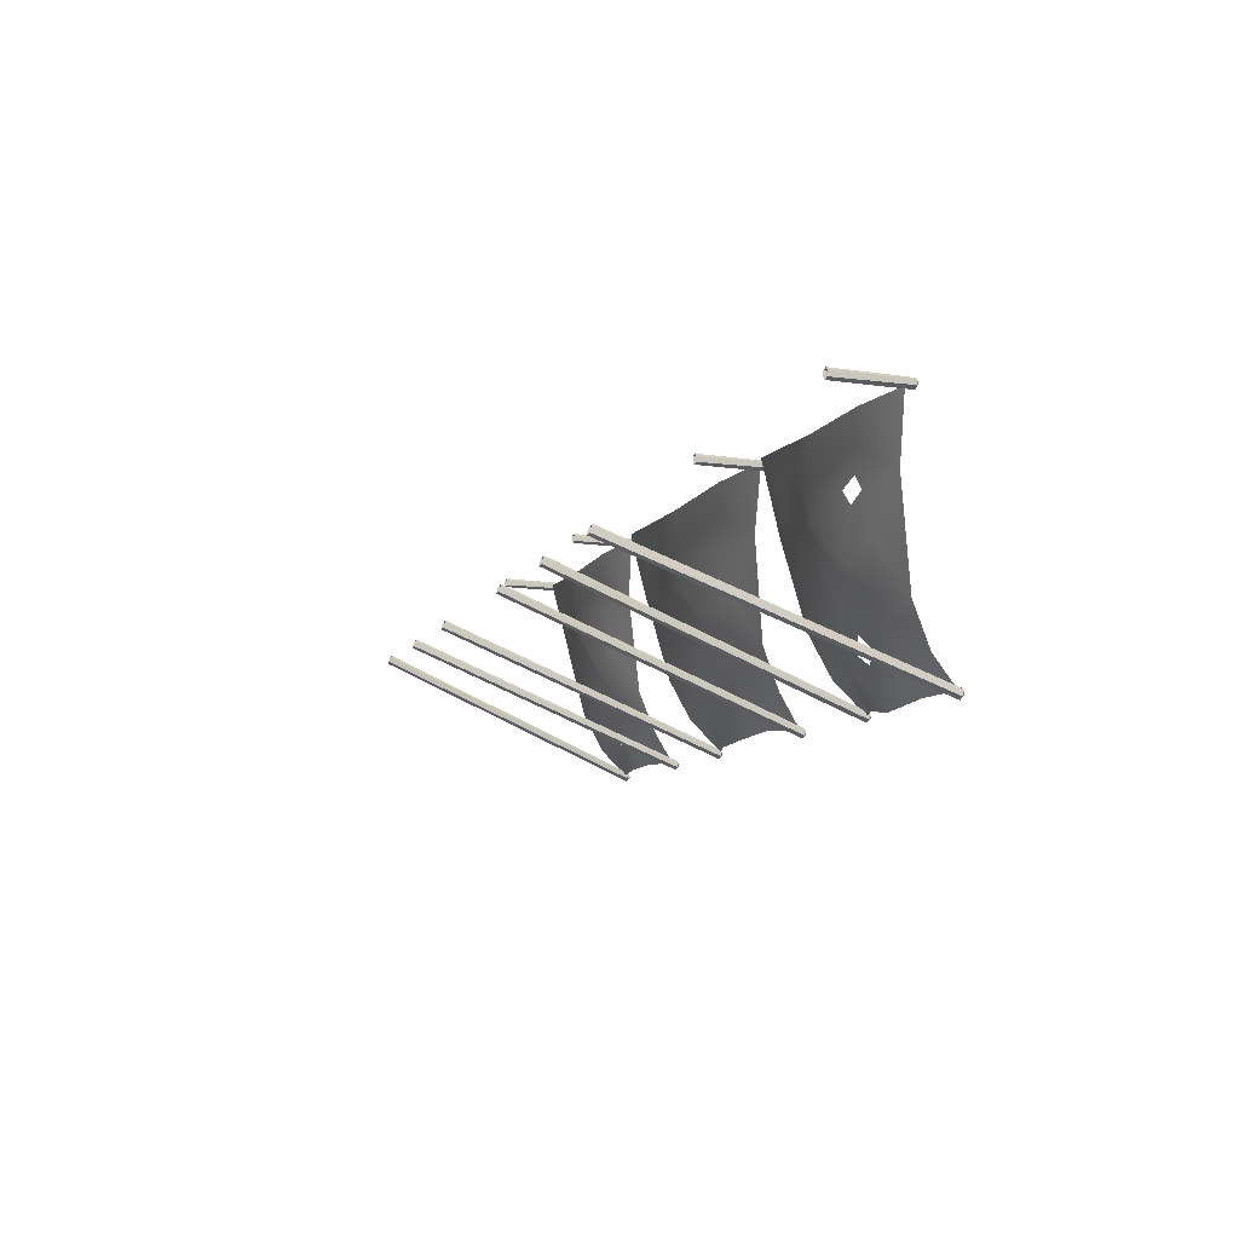
<metadata>
{"format":"obj","ext":"obj","renderer":"f3d","projection":"perspective","resolution":1024,"background":"white","views":[{"elev":-8.7,"azim":72.8,"up":"+Z"}]}
</metadata>
<code>
g arenaRoof01
v 16.22 3.967 16.59
v 17.82 16.04 11.52
v 17.81 16.09 11.72
v 16.26 4.041 16.78
v 16.26 4.041 16.78
v 17.81 16.09 11.72
v 17.98 16.12 11.82
v 16.45 4.064 16.84
v 16.45 4.064 16.84
v 17.98 16.12 11.82
v 18.16 16.09 11.73
v 16.61 4.015 16.71
v 16.61 4.015 16.71
v 18.16 16.09 11.73
v 18.17 16.04 11.53
v 16.56 3.941 16.52
v 16.56 3.941 16.52
v 18.17 16.04 11.53
v 18 16.02 11.42
v 16.37 3.917 16.46
v 16.37 3.917 16.46
v 18 16.02 11.42
v 17.82 16.04 11.52
v 16.22 3.967 16.59
v 17.82 16.04 11.52
v 17.99 16.19 11.59
v 17.81 16.09 11.72
v 17.81 16.09 11.72
v 17.99 16.19 11.59
v 17.98 16.12 11.82
v 17.98 16.12 11.82
v 17.99 16.19 11.59
v 18.16 16.09 11.73
v 18.16 16.09 11.73
v 17.99 16.19 11.59
v 18.17 16.04 11.53
v 18.17 16.04 11.53
v 17.99 16.19 11.59
v 18 16.02 11.42
v 18 16.02 11.42
v 17.99 16.19 11.59
v 17.82 16.04 11.52
v 10.36 3.967 16.59
v 10.36 16.04 11.52
v 10.35 16.09 11.72
v 10.4 4.041 16.78
v 10.4 4.041 16.78
v 10.35 16.09 11.72
v 10.53 16.12 11.82
v 10.59 4.064 16.84
v 10.59 4.064 16.84
v 10.53 16.12 11.82
v 10.71 16.09 11.73
v 10.74 4.015 16.71
v 10.74 4.015 16.71
v 10.71 16.09 11.73
v 10.72 16.04 11.53
v 10.7 3.941 16.52
v 10.7 3.941 16.52
v 10.72 16.04 11.53
v 10.54 16.02 11.42
v 10.51 3.917 16.46
v 10.51 3.917 16.46
v 10.54 16.02 11.42
v 10.36 16.04 11.52
v 10.36 3.967 16.59
v 10.36 16.04 11.52
v 10.53 16.19 11.59
v 10.35 16.09 11.72
v 10.35 16.09 11.72
v 10.53 16.19 11.59
v 10.53 16.12 11.82
v 10.53 16.12 11.82
v 10.53 16.19 11.59
v 10.71 16.09 11.73
v 10.71 16.09 11.73
v 10.53 16.19 11.59
v 10.72 16.04 11.53
v 10.72 16.04 11.53
v 10.53 16.19 11.59
v 10.54 16.02 11.42
v 10.54 16.02 11.42
v 10.53 16.19 11.59
v 10.36 16.04 11.52
v 4.291 3.967 16.59
v 4.295 16.04 11.52
v 4.288 16.09 11.72
v 4.331 4.041 16.78
v 4.331 4.041 16.78
v 4.288 16.09 11.72
v 4.461 16.12 11.82
v 4.526 4.064 16.84
v 4.526 4.064 16.84
v 4.461 16.12 11.82
v 4.642 16.09 11.73
v 4.679 4.015 16.71
v 4.679 4.015 16.71
v 4.642 16.09 11.73
v 4.65 16.04 11.53
v 4.639 3.941 16.52
v 4.639 3.941 16.52
v 4.65 16.04 11.53
v 4.476 16.02 11.42
v 4.444 3.917 16.46
v 4.444 3.917 16.46
v 4.476 16.02 11.42
v 4.295 16.04 11.52
v 4.291 3.967 16.59
v 4.295 16.04 11.52
v 4.469 16.19 11.59
v 4.288 16.09 11.72
v 4.288 16.09 11.72
v 4.469 16.19 11.59
v 4.461 16.12 11.82
v 4.461 16.12 11.82
v 4.469 16.19 11.59
v 4.642 16.09 11.73
v 4.642 16.09 11.73
v 4.469 16.19 11.59
v 4.65 16.04 11.53
v 4.65 16.04 11.53
v 4.469 16.19 11.59
v 4.476 16.02 11.42
v 4.476 16.02 11.42
v 4.469 16.19 11.59
v 4.295 16.04 11.52
v -5.129 3.967 16.59
v -5.125 16.04 11.52
v -5.132 16.09 11.72
v -5.089 4.041 16.78
v -5.089 4.041 16.78
v -5.132 16.09 11.72
v -4.959 16.12 11.82
v -4.894 4.064 16.84
v -4.894 4.064 16.84
v -4.959 16.12 11.82
v -4.778 16.09 11.73
v -4.741 4.015 16.71
v -4.741 4.015 16.71
v -4.778 16.09 11.73
v -4.77 16.04 11.53
v -4.781 3.941 16.52
v -4.781 3.941 16.52
v -4.77 16.04 11.53
v -4.944 16.02 11.42
v -4.976 3.917 16.46
v -4.976 3.917 16.46
v -4.944 16.02 11.42
v -5.125 16.04 11.52
v -5.129 3.967 16.59
v -5.125 16.04 11.52
v -4.951 16.19 11.59
v -5.132 16.09 11.72
v -5.132 16.09 11.72
v -4.951 16.19 11.59
v -4.959 16.12 11.82
v -4.959 16.12 11.82
v -4.951 16.19 11.59
v -4.778 16.09 11.73
v -4.778 16.09 11.73
v -4.951 16.19 11.59
v -4.77 16.04 11.53
v -4.77 16.04 11.53
v -4.951 16.19 11.59
v -4.944 16.02 11.42
v -4.944 16.02 11.42
v -4.951 16.19 11.59
v -5.125 16.04 11.52
v -10.92 3.967 16.59
v -10.92 16.04 11.52
v -10.93 16.09 11.72
v -10.88 4.041 16.78
v -10.88 4.041 16.78
v -10.93 16.09 11.72
v -10.75 16.12 11.82
v -10.69 4.064 16.84
v -10.69 4.064 16.84
v -10.75 16.12 11.82
v -10.57 16.09 11.73
v -10.54 4.015 16.71
v -10.54 4.015 16.71
v -10.57 16.09 11.73
v -10.57 16.04 11.53
v -10.58 3.941 16.52
v -10.58 3.941 16.52
v -10.57 16.04 11.53
v -10.74 16.02 11.42
v -10.77 3.917 16.46
v -10.77 3.917 16.46
v -10.74 16.02 11.42
v -10.92 16.04 11.52
v -10.92 3.967 16.59
v -10.92 16.04 11.52
v -10.75 16.19 11.59
v -10.93 16.09 11.72
v -10.93 16.09 11.72
v -10.75 16.19 11.59
v -10.75 16.12 11.82
v -10.75 16.12 11.82
v -10.75 16.19 11.59
v -10.57 16.09 11.73
v -10.57 16.09 11.73
v -10.75 16.19 11.59
v -10.57 16.04 11.53
v -10.57 16.04 11.53
v -10.75 16.19 11.59
v -10.74 16.02 11.42
v -10.74 16.02 11.42
v -10.75 16.19 11.59
v -10.92 16.04 11.52
v -16.46 3.967 16.59
v -18.21 16.04 11.52
v -18.22 16.09 11.72
v -16.42 4.041 16.78
v -16.42 4.041 16.78
v -18.22 16.09 11.72
v -18.04 16.12 11.82
v -16.22 4.064 16.84
v -16.22 4.064 16.84
v -18.04 16.12 11.82
v -17.86 16.09 11.73
v -16.07 4.015 16.71
v -16.07 4.015 16.71
v -17.86 16.09 11.73
v -17.85 16.04 11.53
v -16.11 3.941 16.52
v -16.11 3.941 16.52
v -17.85 16.04 11.53
v -18.03 16.02 11.42
v -16.31 3.917 16.46
v -16.31 3.917 16.46
v -18.03 16.02 11.42
v -18.21 16.04 11.52
v -16.46 3.967 16.59
v -18.21 16.04 11.52
v -18.03 16.19 11.59
v -18.22 16.09 11.72
v -18.22 16.09 11.72
v -18.03 16.19 11.59
v -18.04 16.12 11.82
v -18.04 16.12 11.82
v -18.03 16.19 11.59
v -17.86 16.09 11.73
v -17.86 16.09 11.73
v -18.03 16.19 11.59
v -17.85 16.04 11.53
v -17.85 16.04 11.53
v -18.03 16.19 11.59
v -18.03 16.02 11.42
v -18.03 16.02 11.42
v -18.03 16.19 11.59
v -18.21 16.04 11.52
v -8.386 10.49 21.18
v -8.382 13.55 21.05
v -8.389 13.55 21.26
v -8.345 10.49 21.38
v -8.345 10.49 21.38
v -8.389 13.55 21.26
v -8.215 13.55 21.37
v -8.151 10.49 21.44
v -8.151 10.49 21.44
v -8.215 13.55 21.37
v -8.034 13.55 21.27
v -7.997 10.49 21.31
v -7.997 10.49 21.31
v -8.034 13.55 21.27
v -8.027 13.55 21.07
v -8.038 10.49 21.11
v -8.038 10.49 21.11
v -8.027 13.55 21.07
v -8.201 13.55 20.96
v -8.232 10.49 21.04
v -8.232 10.49 21.04
v -8.201 13.55 20.96
v -8.382 13.55 21.05
v -8.386 10.49 21.18
v -8.382 13.55 21.05
v -8.208 13.68 21.16
v -8.389 13.55 21.26
v -8.389 13.55 21.26
v -8.208 13.68 21.16
v -8.215 13.55 21.37
v -8.215 13.55 21.37
v -8.208 13.68 21.16
v -8.034 13.55 21.27
v -8.034 13.55 21.27
v -8.208 13.68 21.16
v -8.027 13.55 21.07
v -8.027 13.55 21.07
v -8.208 13.68 21.16
v -8.201 13.55 20.96
v -8.201 13.55 20.96
v -8.208 13.68 21.16
v -8.382 13.55 21.05
v -20.49 10.49 21.18
v -20.48 13.55 21.05
v -20.49 13.55 21.26
v -20.44 10.49 21.38
v -20.44 10.49 21.38
v -20.49 13.55 21.26
v -20.31 13.55 21.37
v -20.25 10.49 21.44
v -20.25 10.49 21.44
v -20.31 13.55 21.37
v -20.13 13.55 21.27
v -20.1 10.49 21.31
v -20.1 10.49 21.31
v -20.13 13.55 21.27
v -20.13 13.55 21.07
v -20.14 10.49 21.11
v -20.14 10.49 21.11
v -20.13 13.55 21.07
v -20.3 13.55 20.96
v -20.33 10.49 21.04
v -20.33 10.49 21.04
v -20.3 13.55 20.96
v -20.48 13.55 21.05
v -20.49 10.49 21.18
v -20.48 13.55 21.05
v -20.31 13.68 21.16
v -20.49 13.55 21.26
v -20.49 13.55 21.26
v -20.31 13.68 21.16
v -20.31 13.55 21.37
v -20.31 13.55 21.37
v -20.31 13.68 21.16
v -20.13 13.55 21.27
v -20.13 13.55 21.27
v -20.31 13.68 21.16
v -20.13 13.55 21.07
v -20.13 13.55 21.07
v -20.31 13.68 21.16
v -20.3 13.55 20.96
v -20.3 13.55 20.96
v -20.31 13.68 21.16
v -20.48 13.55 21.05
v 7.762 10.49 21.18
v 7.766 13.55 21.05
v 7.758 13.55 21.26
v 7.802 10.49 21.38
v 7.802 10.49 21.38
v 7.758 13.55 21.26
v 7.932 13.55 21.37
v 7.997 10.49 21.44
v 7.997 10.49 21.44
v 7.932 13.55 21.37
v 8.113 13.55 21.27
v 8.15 10.49 21.31
v 8.15 10.49 21.31
v 8.113 13.55 21.27
v 8.12 13.55 21.07
v 8.109 10.49 21.11
v 8.109 10.49 21.11
v 8.12 13.55 21.07
v 7.947 13.55 20.96
v 7.915 10.49 21.04
v 7.915 10.49 21.04
v 7.947 13.55 20.96
v 7.766 13.55 21.05
v 7.762 10.49 21.18
v 7.766 13.55 21.05
v 7.939 13.68 21.16
v 7.758 13.55 21.26
v 7.758 13.55 21.26
v 7.939 13.68 21.16
v 7.932 13.55 21.37
v 7.932 13.55 21.37
v 7.939 13.68 21.16
v 8.113 13.55 21.27
v 8.113 13.55 21.27
v 7.939 13.68 21.16
v 8.12 13.55 21.07
v 8.12 13.55 21.07
v 7.939 13.68 21.16
v 7.947 13.55 20.96
v 7.947 13.55 20.96
v 7.939 13.68 21.16
v 7.766 13.55 21.05
v 20.18 10.49 21.18
v 20.18 13.55 21.05
v 20.17 13.55 21.26
v 20.22 10.49 21.38
v 20.22 10.49 21.38
v 20.17 13.55 21.26
v 20.35 13.55 21.37
v 20.41 10.49 21.44
v 20.41 10.49 21.44
v 20.35 13.55 21.37
v 20.53 13.55 21.27
v 20.57 10.49 21.31
v 20.57 10.49 21.31
v 20.53 13.55 21.27
v 20.54 13.55 21.07
v 20.52 10.49 21.11
v 20.52 10.49 21.11
v 20.54 13.55 21.07
v 20.36 13.55 20.96
v 20.33 10.49 21.04
v 20.33 10.49 21.04
v 20.36 13.55 20.96
v 20.18 13.55 21.05
v 20.18 10.49 21.18
v 20.18 13.55 21.05
v 20.36 13.68 21.16
v 20.17 13.55 21.26
v 20.17 13.55 21.26
v 20.36 13.68 21.16
v 20.35 13.55 21.37
v 20.35 13.55 21.37
v 20.36 13.68 21.16
v 20.53 13.55 21.27
v 20.53 13.55 21.27
v 20.36 13.68 21.16
v 20.54 13.55 21.07
v 20.54 13.55 21.07
v 20.36 13.68 21.16
v 20.36 13.55 20.96
v 20.36 13.55 20.96
v 20.36 13.68 21.16
v 20.18 13.55 21.05
v -15.32 12.6 19.15
v -14.48 12.51 20.94
v -11.26 12.81 19.94
v -10.61 12.59 21.1
v -9.161 13.35 18.8
v -8.142 13.13 21.28
v -18.04 12.87 19.52
v -18.95 12.5 20.98
v -19.45 13.4 18.15
v -20.38 13.26 21.18
v -17.71 13.1 17.46
v -18.6 14.05 14.61
v -17.4 13.33 16.18
v -16.61 13.74 14.28
v -18.34 14.89 12.89
v -14.51 12.63 17.88
v -15.57 13.23 16.07
v -14.51 13.19 15.62
v -14.39 13.57 14.86
v -16.3 14.35 13.23
v -18.03 16.07 11.59
v -16.17 14.94 12.25
v -14.34 14.83 12.44
v -13.92 14.48 13.38
v -12.23 14.39 12.69
v -16.1 15.34 11.57
v -14.55 15.26 11.69
v -12.57 14.92 11.99
v -12.31 15.32 11.76
v -10.7 15.87 11.71
v -10.58 14.99 13.11
v -12.34 13.94 13.71
v -10.28 14.19 14.81
v -12.21 13.48 15.4
v -11.22 13.3 16.84
v -11.82 12.93 18.7
v -13.16 13.03 16.29
v -1.356 12.6 19.28
v -0.2592 12.51 21.06
v 3.882 12.81 20.02
v 4.725 12.59 21.18
v 6.574 13.35 18.86
v 7.903 13.13 21.33
v -4.864 12.87 19.69
v -6.02 12.5 21.16
v -6.688 13.4 18.33
v -8.162 13.17 21.26
v -4.442 13.1 17.62
v -5.617 14.05 14.78
v -4.052 13.33 16.33
v -3.052 13.74 14.69
v -5.292 14.89 13.06
v -0.3169 12.63 18
v -1.696 13.23 16.21
v -0.3333 13.19 15.74
v -0.1864 13.57 14.98
v -2.657 14.35 13.36
v -4.903 16.07 11.76
v -2.492 14.94 12.38
v -0.2632 14.83 12.51
v 0.408 14.48 13.48
v 2.456 14.39 12.96
v -2.406 15.34 11.7
v -0.5379 15.26 11.76
v 2.017 14.92 12.27
v 2.344 15.32 11.88
v 4.463 15.92 11.77
v 4.714 14.99 13.18
v 2.449 13.94 14.28
v 5.114 14.19 14.88
v 2.631 13.48 15.5
v 3.912 13.3 16.92
v 3.146 12.93 18.79
v 1.405 13.03 16.39
v 13.25 12.6 19.13
v 14.11 12.51 20.89
v 17.41 12.81 19.79
v 18.07 12.59 20.93
v 19.56 13.35 18.58
v 20.53 13.13 21.02
v 10.45 12.87 19.59
v 9.523 12.5 21.08
v 9.012 13.4 18.27
v 7.877 13.26 21.34
v 10.8 13.1 17.52
v 9.891 14.05 14.7
v 11.12 13.33 16.23
v 11.93 13.74 14.63
v 10.16 14.89 12.98
v 14.08 12.63 17.84
v 13 13.06 16.06
v 13.9 13 15.86
v 14.21 13.57 14.81
v 12.26 14.35 13.29
v 10.48 16.07 11.67
v 12.4 14.94 12.31
v 14.17 14.77 12.14
v 12.47 15.34 11.62
v 13.96 15.26 11.4
v 15.99 15.09 11.91
v 16.25 15.54 11.67
v 17.95 16 11.75
v 18.12 14.99 12.93
v 16.31 14.58 12.57
v 16.32 13.94 13.92
v 18.43 14.19 14.63
v 16.45 13.68 15.28
v 17.46 13.3 16.68
v 15.47 13.08 16.2
v 15.26 14.23 13.32
v 14.51 14.41 12.94
v 13.84 14.27 13.34
v 14.53 13.99 13.98
v 16.49 12.97 17.98
v 16.04 12.85 18.55
v 17.25 13.03 18.33
v 16.98 12.9 18.87
v -15.32 12.6 19.15
v -11.26 12.81 19.94
v -14.48 12.51 20.94
v -10.61 12.59 21.1
v -9.161 13.35 18.8
v -8.142 13.13 21.28
v -18.04 12.87 19.52
v -18.95 12.5 20.98
v -19.45 13.4 18.15
v -20.38 13.26 21.18
v -17.71 13.1 17.46
v -18.6 14.05 14.61
v -17.4 13.33 16.18
v -16.61 13.74 14.28
v -18.34 14.89 12.89
v -14.51 12.63 17.88
v -15.57 13.23 16.07
v -14.51 13.19 15.62
v -14.39 13.57 14.86
v -16.3 14.35 13.23
v -18.03 16.07 11.59
v -16.17 14.94 12.25
v -14.34 14.83 12.44
v -13.92 14.48 13.38
v -12.23 14.39 12.69
v -16.1 15.34 11.57
v -14.55 15.26 11.69
v -12.57 14.92 11.99
v -12.31 15.32 11.76
v -10.7 15.87 11.71
v -10.58 14.99 13.11
v -12.34 13.94 13.71
v -10.28 14.19 14.81
v -12.21 13.48 15.4
v -11.22 13.3 16.84
v -11.82 12.93 18.7
v -13.16 13.03 16.29
v -1.356 12.6 19.28
v 3.882 12.81 20.02
v -0.2592 12.51 21.06
v 4.725 12.59 21.18
v 6.574 13.35 18.86
v 7.903 13.13 21.33
v -4.864 12.87 19.69
v -6.02 12.5 21.16
v -6.688 13.4 18.33
v -8.162 13.17 21.26
v -4.442 13.1 17.62
v -5.617 14.05 14.78
v -4.052 13.33 16.33
v -3.052 13.74 14.69
v -5.292 14.89 13.06
v -0.3169 12.63 18
v -1.696 13.23 16.21
v -0.3333 13.19 15.74
v -0.1864 13.57 14.98
v -2.657 14.35 13.36
v -4.903 16.07 11.76
v -2.492 14.94 12.38
v -0.2632 14.83 12.51
v 0.408 14.48 13.48
v 2.456 14.39 12.96
v -2.406 15.34 11.7
v -0.5379 15.26 11.76
v 2.017 14.92 12.27
v 2.344 15.32 11.88
v 4.463 15.92 11.77
v 4.714 14.99 13.18
v 2.449 13.94 14.28
v 5.114 14.19 14.88
v 2.631 13.48 15.5
v 3.912 13.3 16.92
v 3.146 12.93 18.79
v 1.405 13.03 16.39
v 13.25 12.6 19.13
v 17.41 12.81 19.79
v 14.11 12.51 20.89
v 18.07 12.59 20.93
v 19.56 13.35 18.58
v 20.53 13.13 21.02
v 10.45 12.87 19.59
v 9.523 12.5 21.08
v 9.012 13.4 18.27
v 7.877 13.26 21.34
v 10.8 13.1 17.52
v 9.891 14.05 14.7
v 11.12 13.33 16.23
v 11.93 13.74 14.63
v 10.16 14.89 12.98
v 14.08 12.63 17.84
v 13 13.06 16.06
v 13.9 13 15.86
v 14.21 13.57 14.81
v 12.26 14.35 13.29
v 10.48 16.07 11.67
v 12.4 14.94 12.31
v 14.17 14.77 12.14
v 12.47 15.34 11.62
v 13.96 15.26 11.4
v 15.99 15.09 11.91
v 16.25 15.54 11.67
v 17.95 16 11.75
v 18.12 14.99 12.93
v 16.31 14.58 12.57
v 16.32 13.94 13.92
v 18.43 14.19 14.63
v 16.45 13.68 15.28
v 17.46 13.3 16.68
v 15.47 13.08 16.2
v 15.26 14.23 13.32
v 14.51 14.41 12.94
v 13.84 14.27 13.34
v 14.53 13.99 13.98
v 16.49 12.97 17.98
v 16.04 12.85 18.55
v 17.25 13.03 18.33
v 16.98 12.9 18.87
g arenaRoof01_0
f 3 2 1
f 4 3 1
f 7 6 5
f 8 7 5
f 11 10 9
f 12 11 9
f 15 14 13
f 16 15 13
f 19 18 17
f 20 19 17
f 23 22 21
f 24 23 21
f 27 26 25
f 30 29 28
f 33 32 31
f 36 35 34
f 39 38 37
f 42 41 40
f 45 44 43
f 46 45 43
f 49 48 47
f 50 49 47
f 53 52 51
f 54 53 51
f 57 56 55
f 58 57 55
f 61 60 59
f 62 61 59
f 65 64 63
f 66 65 63
f 69 68 67
f 72 71 70
f 75 74 73
f 78 77 76
f 81 80 79
f 84 83 82
f 87 86 85
f 88 87 85
f 91 90 89
f 92 91 89
f 95 94 93
f 96 95 93
f 99 98 97
f 100 99 97
f 103 102 101
f 104 103 101
f 107 106 105
f 108 107 105
f 111 110 109
f 114 113 112
f 117 116 115
f 120 119 118
f 123 122 121
f 126 125 124
f 129 128 127
f 130 129 127
f 133 132 131
f 134 133 131
f 137 136 135
f 138 137 135
f 141 140 139
f 142 141 139
f 145 144 143
f 146 145 143
f 149 148 147
f 150 149 147
f 153 152 151
f 156 155 154
f 159 158 157
f 162 161 160
f 165 164 163
f 168 167 166
f 171 170 169
f 172 171 169
f 175 174 173
f 176 175 173
f 179 178 177
f 180 179 177
f 183 182 181
f 184 183 181
f 187 186 185
f 188 187 185
f 191 190 189
f 192 191 189
f 195 194 193
f 198 197 196
f 201 200 199
f 204 203 202
f 207 206 205
f 210 209 208
f 213 212 211
f 214 213 211
f 217 216 215
f 218 217 215
f 221 220 219
f 222 221 219
f 225 224 223
f 226 225 223
f 229 228 227
f 230 229 227
f 233 232 231
f 234 233 231
f 237 236 235
f 240 239 238
f 243 242 241
f 246 245 244
f 249 248 247
f 252 251 250
f 255 254 253
f 256 255 253
f 259 258 257
f 260 259 257
f 263 262 261
f 264 263 261
f 267 266 265
f 268 267 265
f 271 270 269
f 272 271 269
f 275 274 273
f 276 275 273
f 279 278 277
f 282 281 280
f 285 284 283
f 288 287 286
f 291 290 289
f 294 293 292
f 297 296 295
f 298 297 295
f 301 300 299
f 302 301 299
f 305 304 303
f 306 305 303
f 309 308 307
f 310 309 307
f 313 312 311
f 314 313 311
f 317 316 315
f 318 317 315
f 321 320 319
f 324 323 322
f 327 326 325
f 330 329 328
f 333 332 331
f 336 335 334
f 339 338 337
f 340 339 337
f 343 342 341
f 344 343 341
f 347 346 345
f 348 347 345
f 351 350 349
f 352 351 349
f 355 354 353
f 356 355 353
f 359 358 357
f 360 359 357
f 363 362 361
f 366 365 364
f 369 368 367
f 372 371 370
f 375 374 373
f 378 377 376
f 381 380 379
f 382 381 379
f 385 384 383
f 386 385 383
f 389 388 387
f 390 389 387
f 393 392 391
f 394 393 391
f 397 396 395
f 398 397 395
f 401 400 399
f 402 401 399
f 405 404 403
f 408 407 406
f 411 410 409
f 414 413 412
f 417 416 415
f 420 419 418
g arenaRoof01_1
f 423 422 421
f 423 424 422
f 425 424 423
f 425 426 424
f 427 421 422
f 427 422 428
f 429 427 428
f 429 428 430
f 429 431 427
f 431 421 427
f 431 429 432
f 431 432 433
f 434 433 432
f 434 432 435
f 431 436 421
f 437 436 431
f 431 433 437
f 437 433 434
f 437 438 436
f 437 439 438
f 437 434 439
f 440 439 434
f 440 434 435
f 440 435 441
f 440 441 442
f 443 440 442
f 443 444 440
f 439 440 444
f 445 444 443
f 446 442 441
f 443 442 446
f 443 446 447
f 448 443 447
f 448 445 443
f 448 447 449
f 448 449 450
f 451 448 450
f 451 445 448
f 444 452 439
f 444 445 452
f 452 445 451
f 453 452 451
f 453 454 452
f 452 454 439
f 455 454 453
f 425 455 453
f 425 456 455
f 457 455 456
f 455 457 454
f 457 456 436
f 421 436 456
f 421 456 423
f 423 456 425
f 457 436 438
f 457 439 454
f 457 438 439
f 460 459 458
f 460 461 459
f 462 461 460
f 462 463 461
f 464 458 459
f 464 459 465
f 466 464 465
f 466 465 467
f 466 468 464
f 468 458 464
f 468 466 469
f 468 469 470
f 471 470 469
f 471 469 472
f 468 473 458
f 474 473 468
f 468 470 474
f 474 470 471
f 474 475 473
f 474 476 475
f 474 471 476
f 477 476 471
f 477 471 472
f 477 472 478
f 477 478 479
f 480 477 479
f 480 481 477
f 476 477 481
f 482 481 480
f 483 479 478
f 480 479 483
f 480 483 484
f 485 480 484
f 485 482 480
f 485 484 486
f 485 486 487
f 488 485 487
f 488 482 485
f 481 489 476
f 481 482 489
f 489 482 488
f 490 489 488
f 490 491 489
f 489 491 476
f 492 491 490
f 462 492 490
f 462 493 492
f 494 492 493
f 492 494 491
f 494 493 473
f 458 473 493
f 458 493 460
f 460 493 462
f 494 473 475
f 494 476 491
f 494 475 476
f 497 496 495
f 497 498 496
f 499 498 497
f 499 500 498
f 501 495 496
f 501 496 502
f 503 501 502
f 503 502 504
f 503 505 501
f 505 495 501
f 505 503 506
f 505 506 507
f 508 507 506
f 508 506 509
f 505 510 495
f 511 510 505
f 505 507 511
f 511 507 508
f 511 512 510
f 511 513 512
f 511 508 513
f 514 513 508
f 514 508 509
f 514 509 515
f 514 515 516
f 517 514 516
f 518 516 515
f 517 516 518
f 517 518 519
f 520 517 519
f 520 519 521
f 520 521 522
f 523 520 522
f 523 524 520
f 520 524 517
f 525 524 523
f 526 525 523
f 526 527 525
f 525 527 513
f 528 527 526
f 499 528 526
f 528 529 527
f 529 513 527
f 529 512 513
f 529 510 512
f 530 524 525
f 530 525 513
f 524 530 517
f 530 531 517
f 517 531 514
f 531 532 514
f 513 514 532
f 533 530 513
f 533 513 532
f 529 534 510
f 534 535 510
f 495 510 535
f 529 528 536
f 534 529 536
f 499 536 528
f 537 536 499
f 497 537 499
f 535 537 497
f 495 535 497
f 540 539 538
f 541 539 540
f 541 542 539
f 543 542 541
f 538 544 540
f 540 544 545
f 544 546 545
f 545 546 547
f 548 546 544
f 538 548 544
f 546 548 549
f 549 548 550
f 550 551 549
f 549 551 552
f 553 548 538
f 553 554 548
f 550 548 554
f 550 554 551
f 555 554 553
f 556 554 555
f 551 554 556
f 556 557 551
f 551 557 552
f 552 557 558
f 558 557 559
f 557 560 559
f 561 560 557
f 557 556 561
f 561 562 560
f 559 563 558
f 559 560 563
f 563 560 564
f 560 565 564
f 562 565 560
f 564 565 566
f 566 565 567
f 565 568 567
f 562 568 565
f 569 561 556
f 562 561 569
f 562 569 568
f 569 570 568
f 571 570 569
f 571 569 556
f 571 572 570
f 572 542 570
f 573 542 572
f 572 574 573
f 574 572 571
f 573 574 553
f 553 538 573
f 573 538 539
f 573 539 542
f 553 574 555
f 556 574 571
f 555 574 556
f 577 576 575
f 578 576 577
f 578 579 576
f 580 579 578
f 575 581 577
f 577 581 582
f 581 583 582
f 582 583 584
f 585 583 581
f 575 585 581
f 583 585 586
f 586 585 587
f 587 588 586
f 586 588 589
f 590 585 575
f 590 591 585
f 587 585 591
f 587 591 588
f 592 591 590
f 593 591 592
f 588 591 593
f 593 594 588
f 588 594 589
f 589 594 595
f 595 594 596
f 594 597 596
f 598 597 594
f 594 593 598
f 598 599 597
f 596 600 595
f 596 597 600
f 600 597 601
f 597 602 601
f 599 602 597
f 601 602 603
f 603 602 604
f 602 605 604
f 599 605 602
f 606 598 593
f 599 598 606
f 599 606 605
f 606 607 605
f 608 607 606
f 608 606 593
f 608 609 607
f 609 579 607
f 610 579 609
f 609 611 610
f 611 609 608
f 610 611 590
f 590 575 610
f 610 575 576
f 610 576 579
f 590 611 592
f 593 611 608
f 592 611 593
f 614 613 612
f 615 613 614
f 615 616 613
f 617 616 615
f 612 618 614
f 614 618 619
f 618 620 619
f 619 620 621
f 622 620 618
f 612 622 618
f 620 622 623
f 623 622 624
f 624 625 623
f 623 625 626
f 627 622 612
f 627 628 622
f 624 622 628
f 624 628 625
f 629 628 627
f 630 628 629
f 625 628 630
f 630 631 625
f 625 631 626
f 626 631 632
f 632 631 633
f 631 634 633
f 633 635 632
f 633 634 635
f 635 634 636
f 634 637 636
f 636 637 638
f 638 637 639
f 637 640 639
f 641 640 637
f 641 637 634
f 641 642 640
f 642 643 640
f 644 643 642
f 644 642 630
f 644 645 643
f 645 616 643
f 646 645 644
f 630 646 644
f 629 646 630
f 627 646 629
f 641 647 642
f 642 647 630
f 647 641 634
f 648 647 634
f 648 634 631
f 649 648 631
f 631 630 649
f 647 650 630
f 630 650 649
f 651 646 627
f 652 651 627
f 627 612 652
f 646 651 653
f 645 646 653
f 653 616 645
f 653 654 616
f 654 613 616
f 652 612 613
f 654 652 613

</code>
